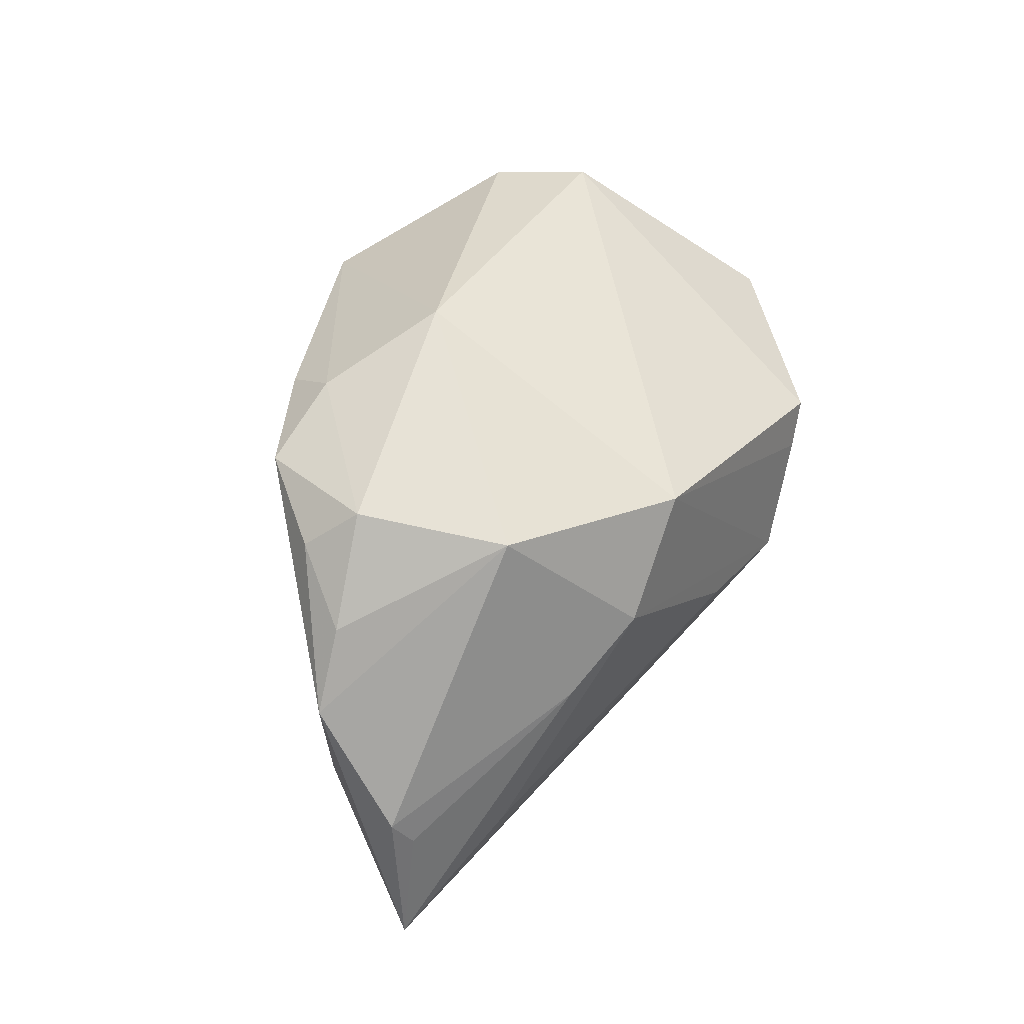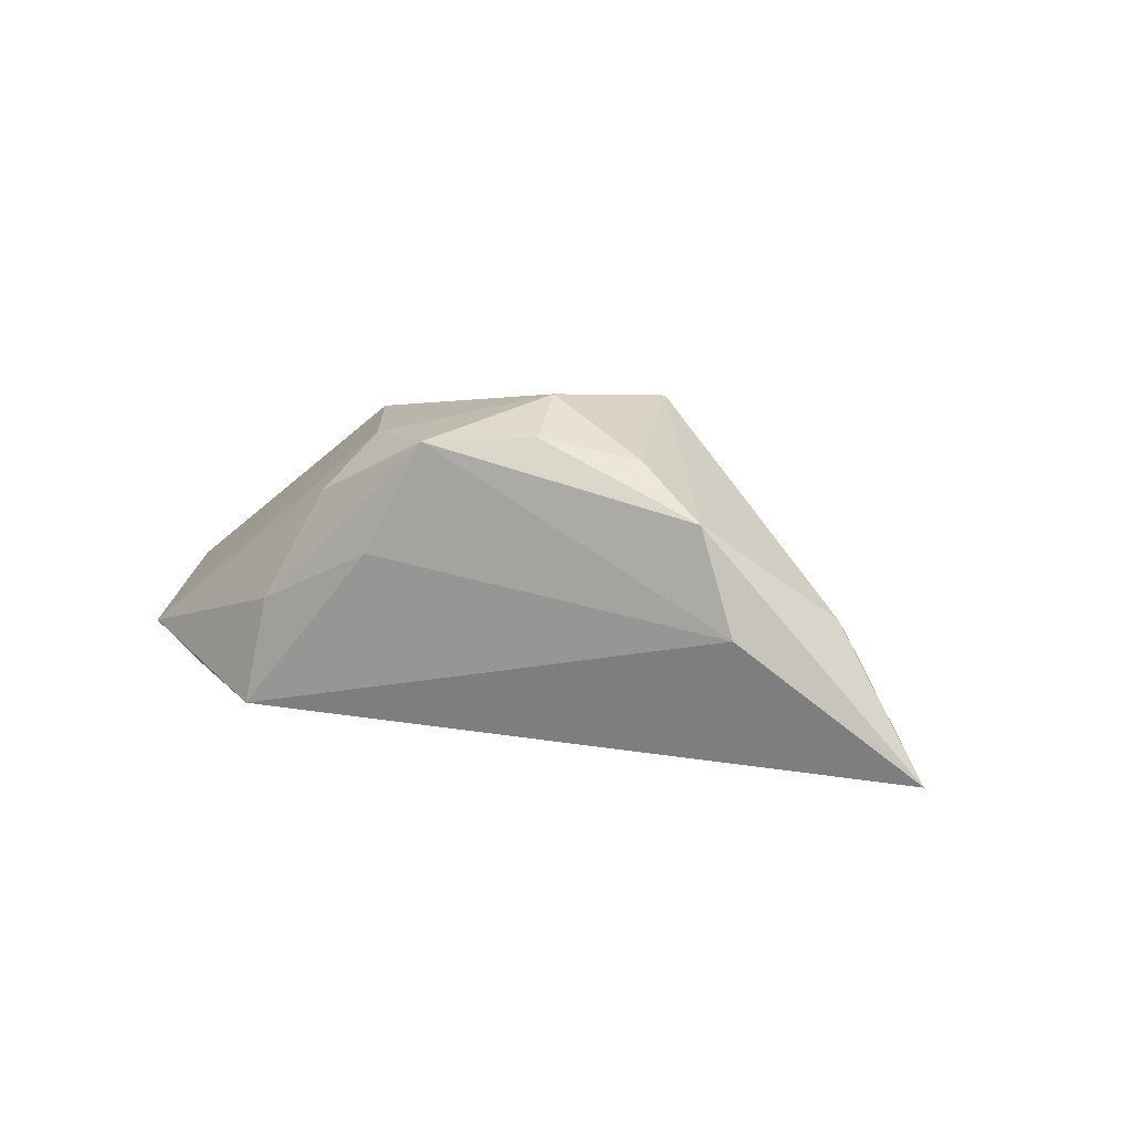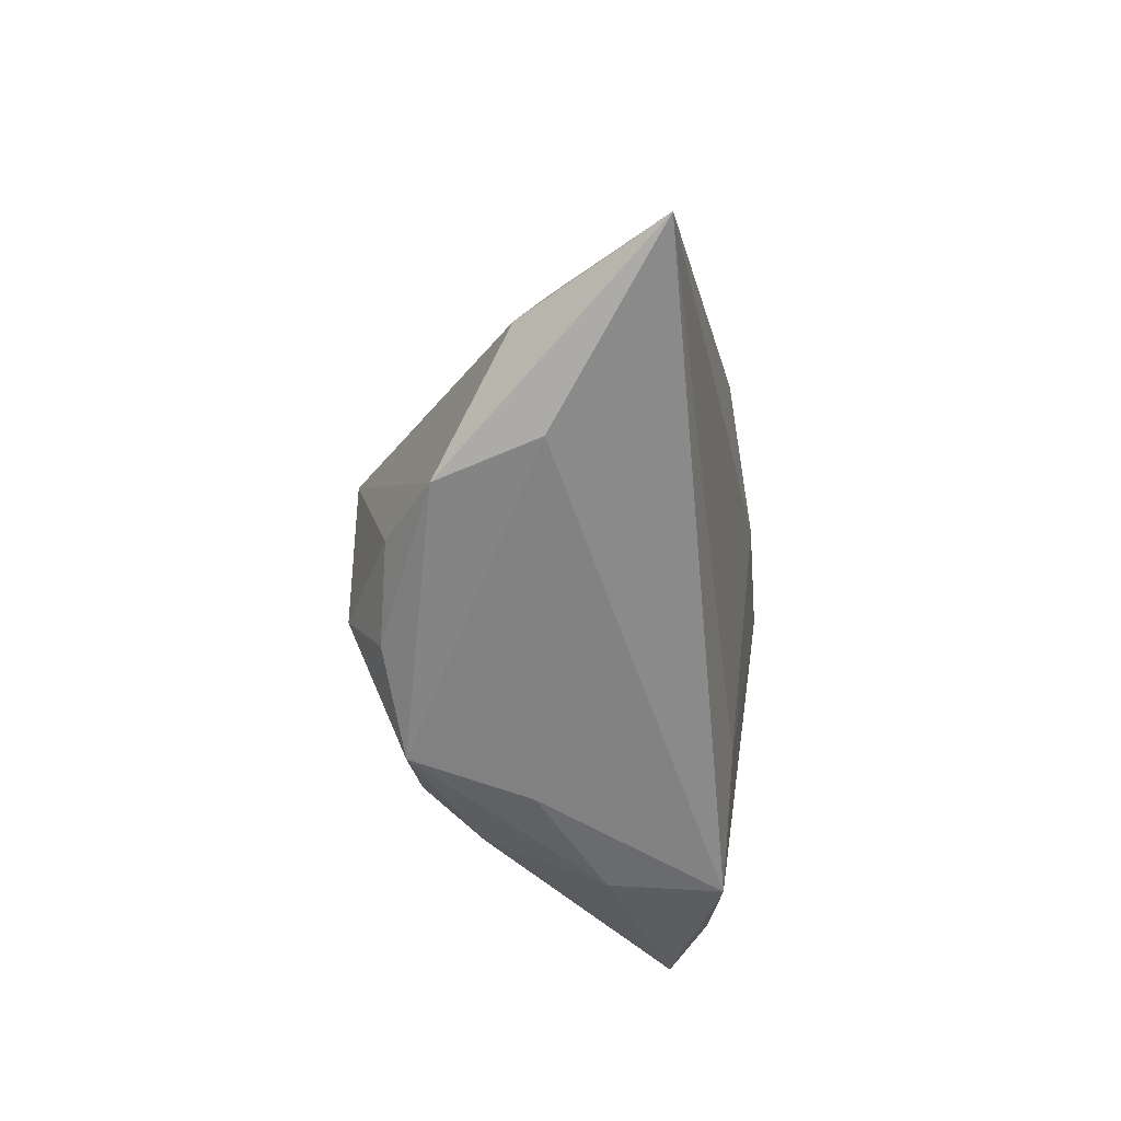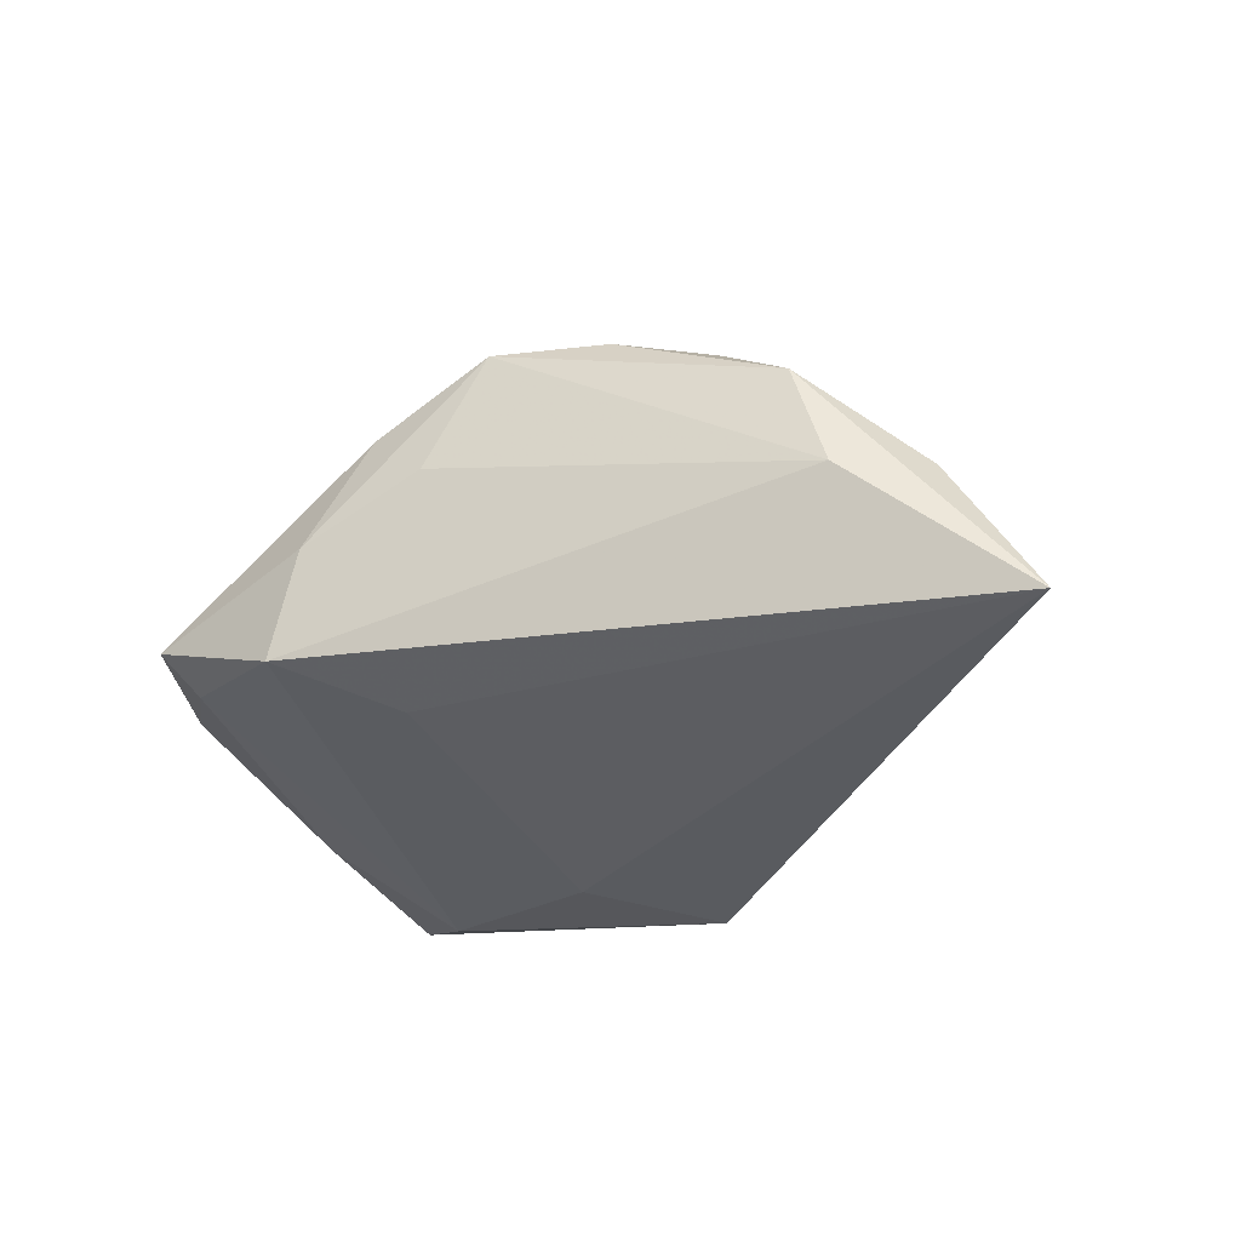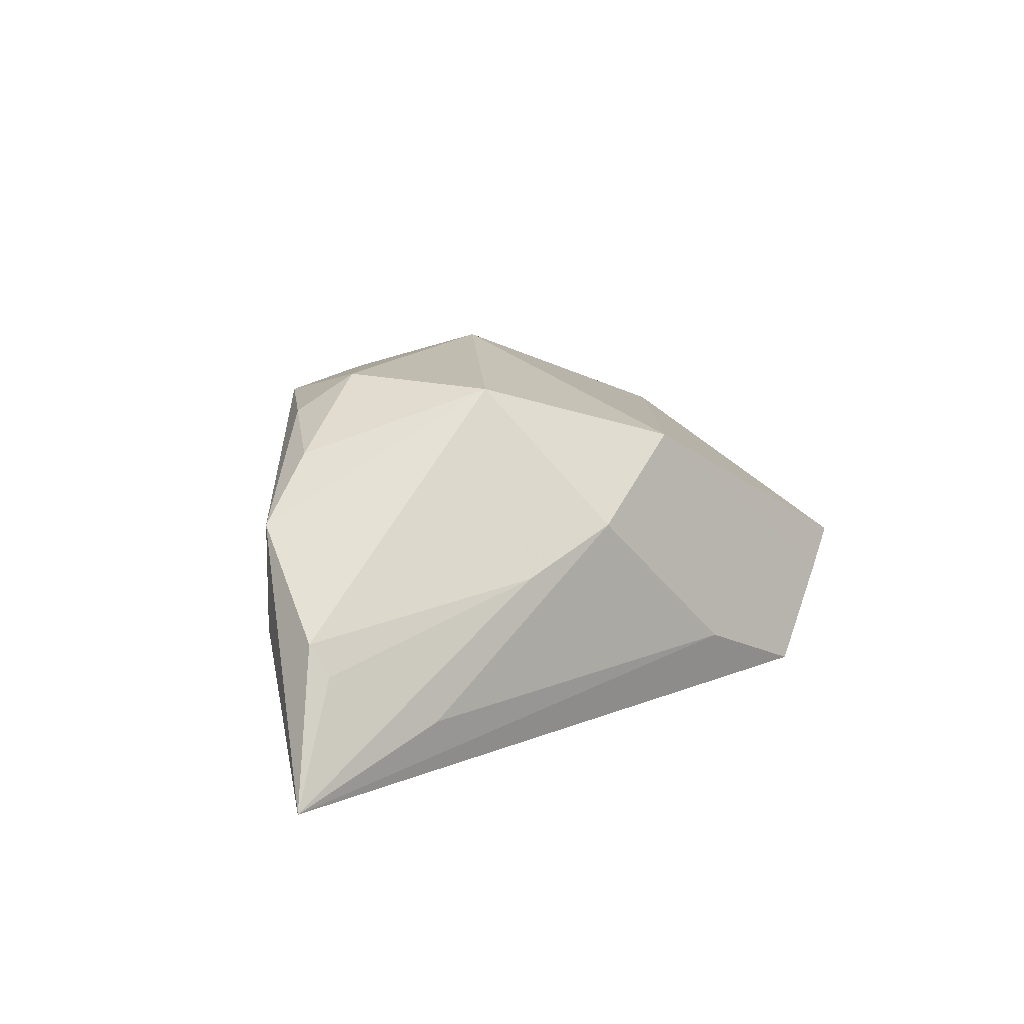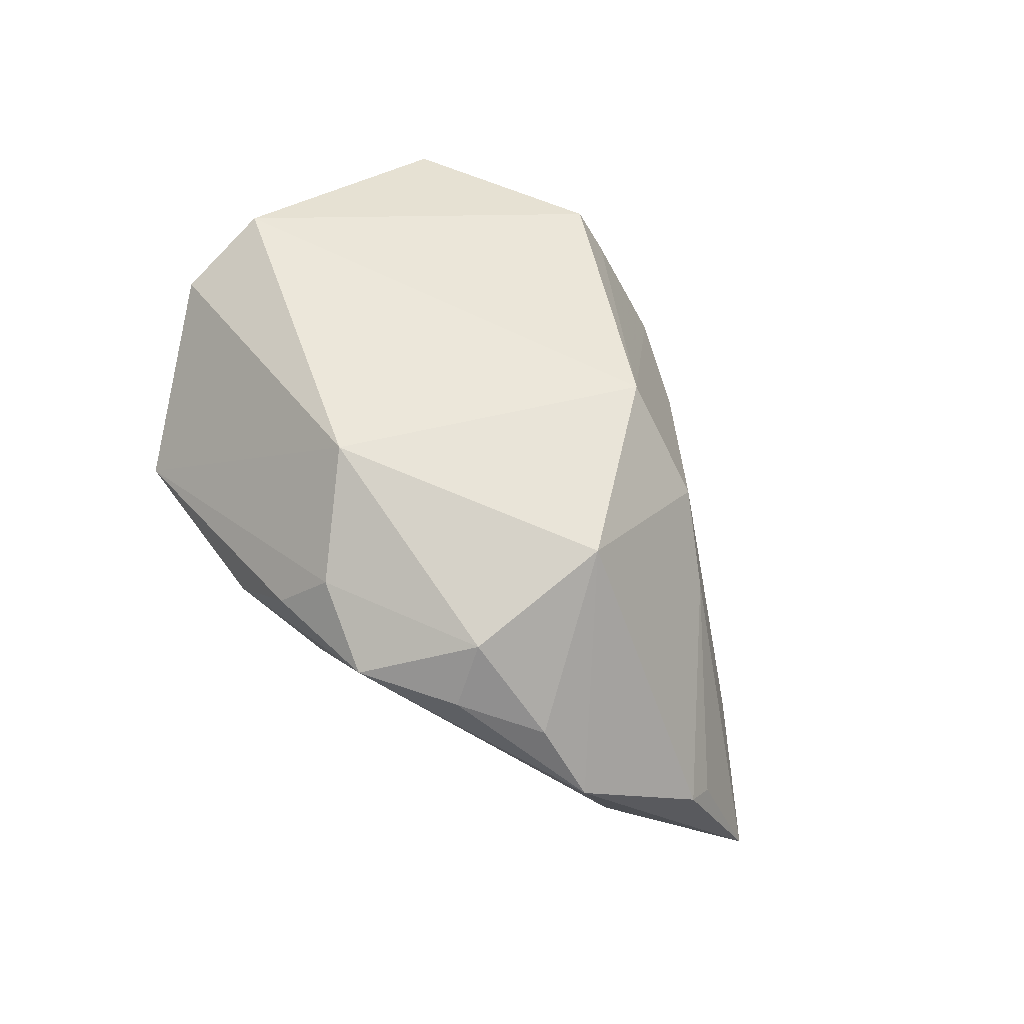
<metadata>
{"format":"obj","ext":"obj","renderer":"f3d","projection":"perspective","resolution":1024,"background":"white","views":[{"elev":65.6,"azim":104.5,"up":"+Z"},{"elev":3.8,"azim":45.0,"up":"+Z"},{"elev":-36.8,"azim":100.3,"up":"+Y"},{"elev":-34.3,"azim":40.6,"up":"+Z"},{"elev":18.4,"azim":116.2,"up":"+Z"},{"elev":78.8,"azim":52.5,"up":"+Z"}]}
</metadata>
<code>
v -0.05186 0.02862 -0.01097
v -0.005942 -0.02176 -0.01633
v -0.009461 -0.03717 0.000522
v 0.005458 0.03498 -0.011
v -0.001702 -0.03363 0.01461
v 0.05733 0.0004975 -0.004342
v 0.04668 -0.01554 0.01108
v 0.006152 -0.03327 0.006789
v -0.04448 0.002464 -0.01079
v 0.04843 0.01162 -0.01209
v -0.01227 -0.01417 0.02553
v -0.01569 0.0205 -0.01969
v 0.001419 -0.0271 0.02198
v -0.00839 0.04144 -0.01852
v 0.01437 -0.031 0.02084
v 0.02235 -0.01586 0.02677
v -0.01368 -0.03717 -0.01354
v -0.05407 -0.001644 0.006556
v 0.02645 -0.02277 0.0214
v -0.03378 -0.03717 -0.003909
v 0.03678 -0.01531 0.01867
v -0.03057 -0.03284 -0.00946
v 0.005145 0.02607 0.01852
v -0.03856 0.02102 -0.01763
v 0.05714 -0.002566 -0.0003293
v -0.02657 0.04124 -0.003268
v 0.02177 0.00546 0.02681
v -0.02107 0.04145 -0.007574
v -0.05237 -0.01546 0.003667
v 0.03261 0.01777 0.004007
v 0.02095 0.02419 0.00921
v 0.05001 -0.01356 -0.002586
v -0.03385 0.03627 -0.01141
v 0.06708 0.001138 -0.01969
f 7 34 25
f 23 18 11
f 32 34 7
f 32 17 34
f 7 15 32
f 22 17 20
f 13 11 20
f 13 16 11
f 15 16 13
f 20 17 3
f 20 11 29
f 11 18 29
f 29 22 20
f 29 18 1
f 34 30 6
f 6 25 34
f 30 25 6
f 34 14 4
f 12 14 34
f 19 15 7
f 19 16 15
f 1 18 26
f 18 23 26
f 11 16 27
f 27 23 11
f 7 25 27
f 27 25 30
f 17 32 8
f 8 32 15
f 8 3 17
f 15 3 8
f 5 13 20
f 15 13 5
f 20 3 5
f 5 3 15
f 22 29 9
f 9 29 1
f 34 4 10
f 14 23 31
f 31 4 14
f 31 27 30
f 23 27 31
f 31 10 4
f 31 30 34
f 34 10 31
f 34 17 2
f 2 12 34
f 21 19 7
f 16 19 21
f 7 27 21
f 21 27 16
f 33 14 1
f 1 26 33
f 28 23 14
f 28 26 23
f 14 33 28
f 28 33 26
f 24 2 17
f 12 2 24
f 17 22 24
f 22 9 24
f 24 9 1
f 1 14 24
f 14 12 24

</code>
